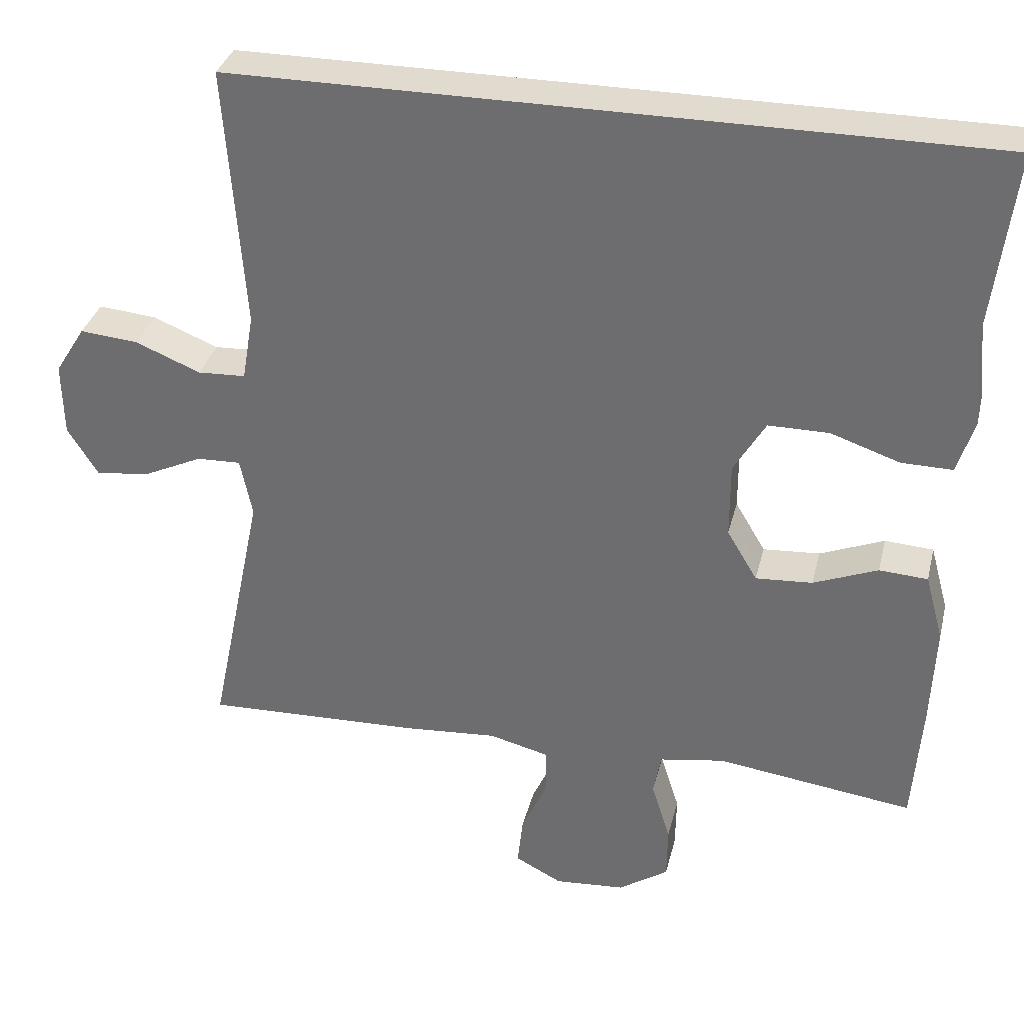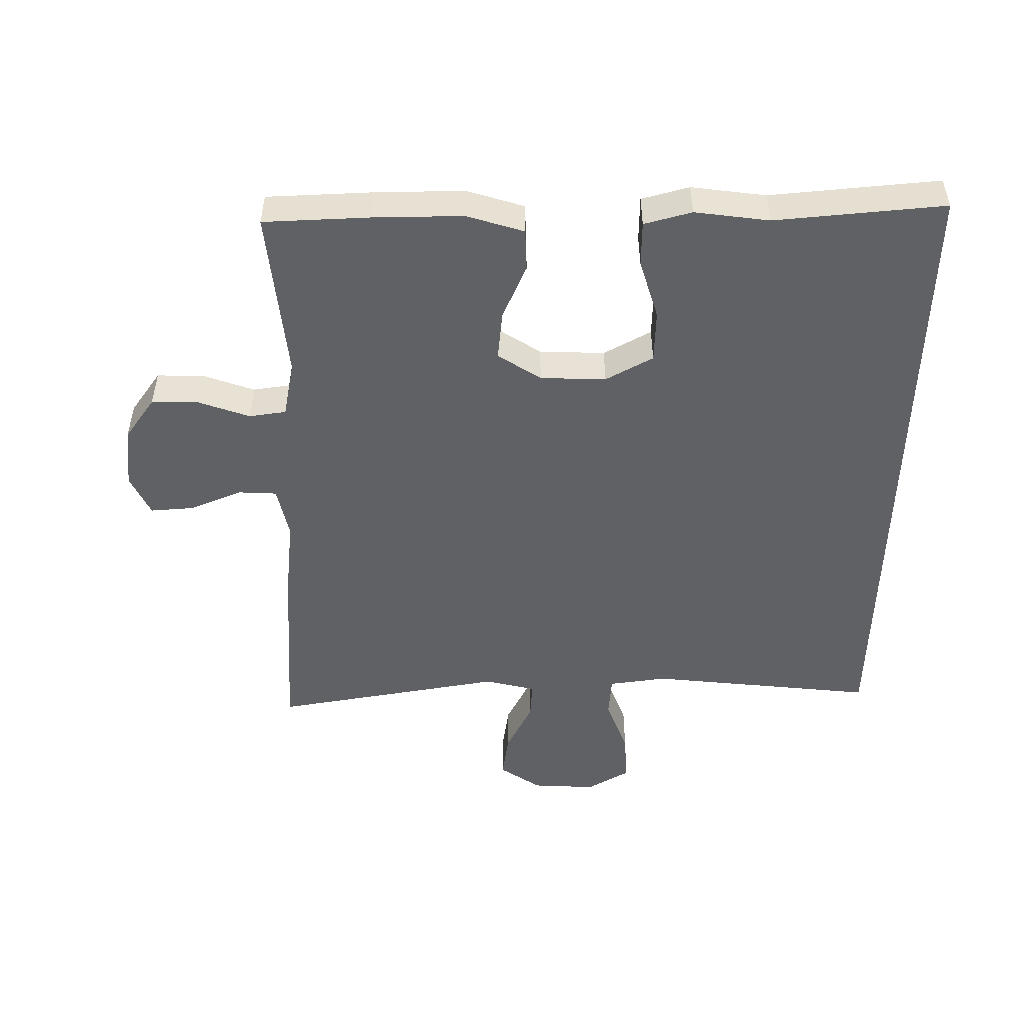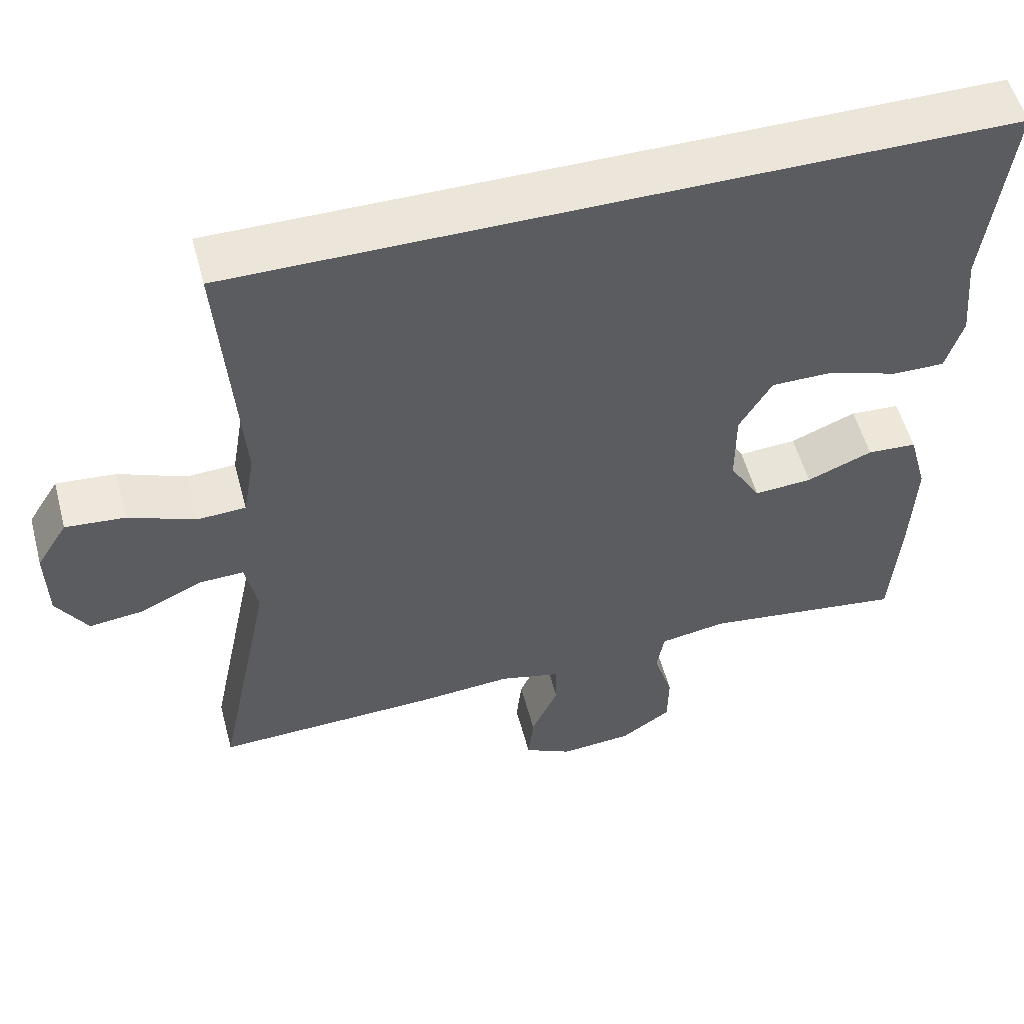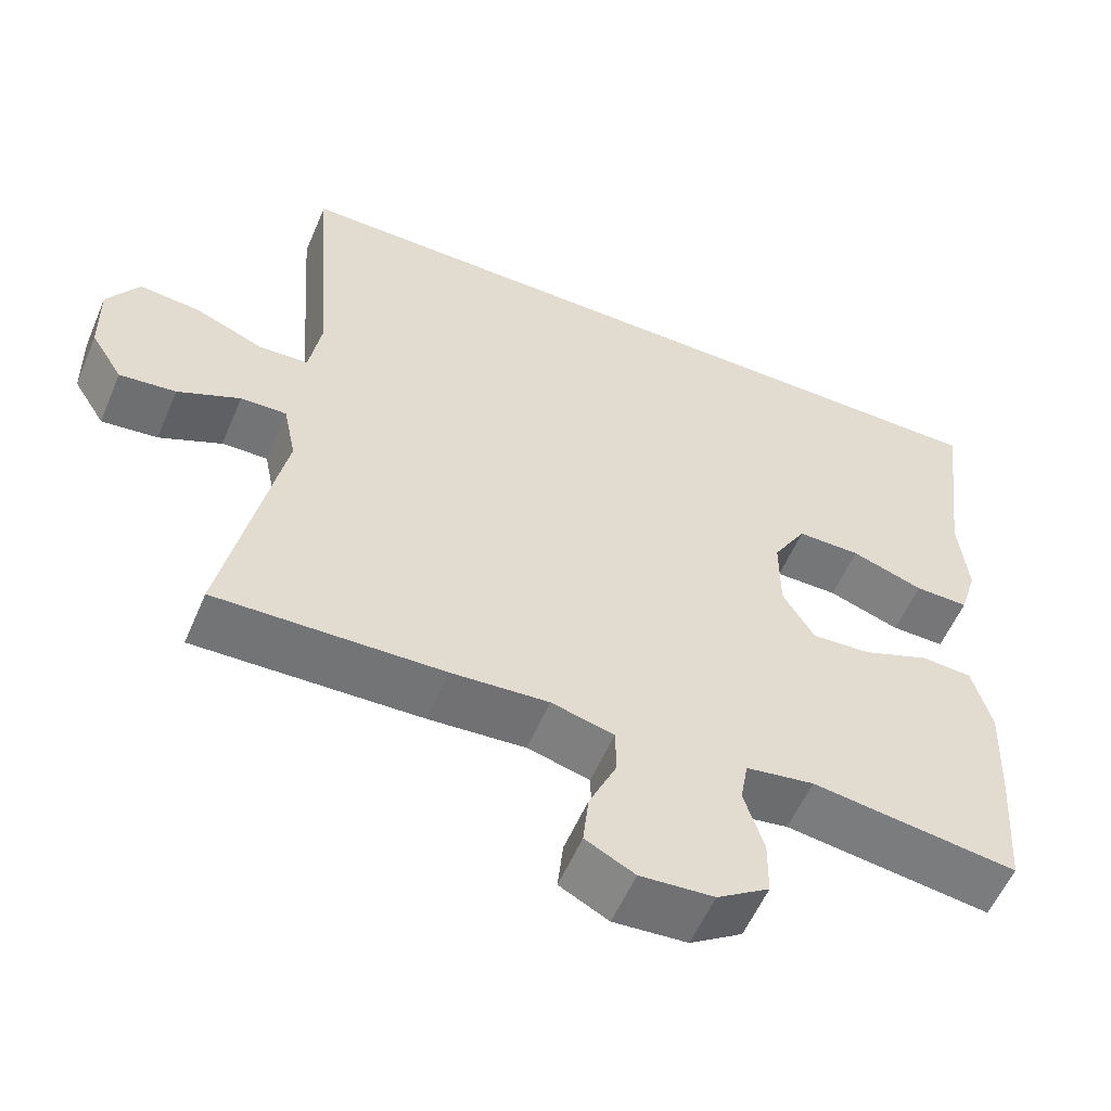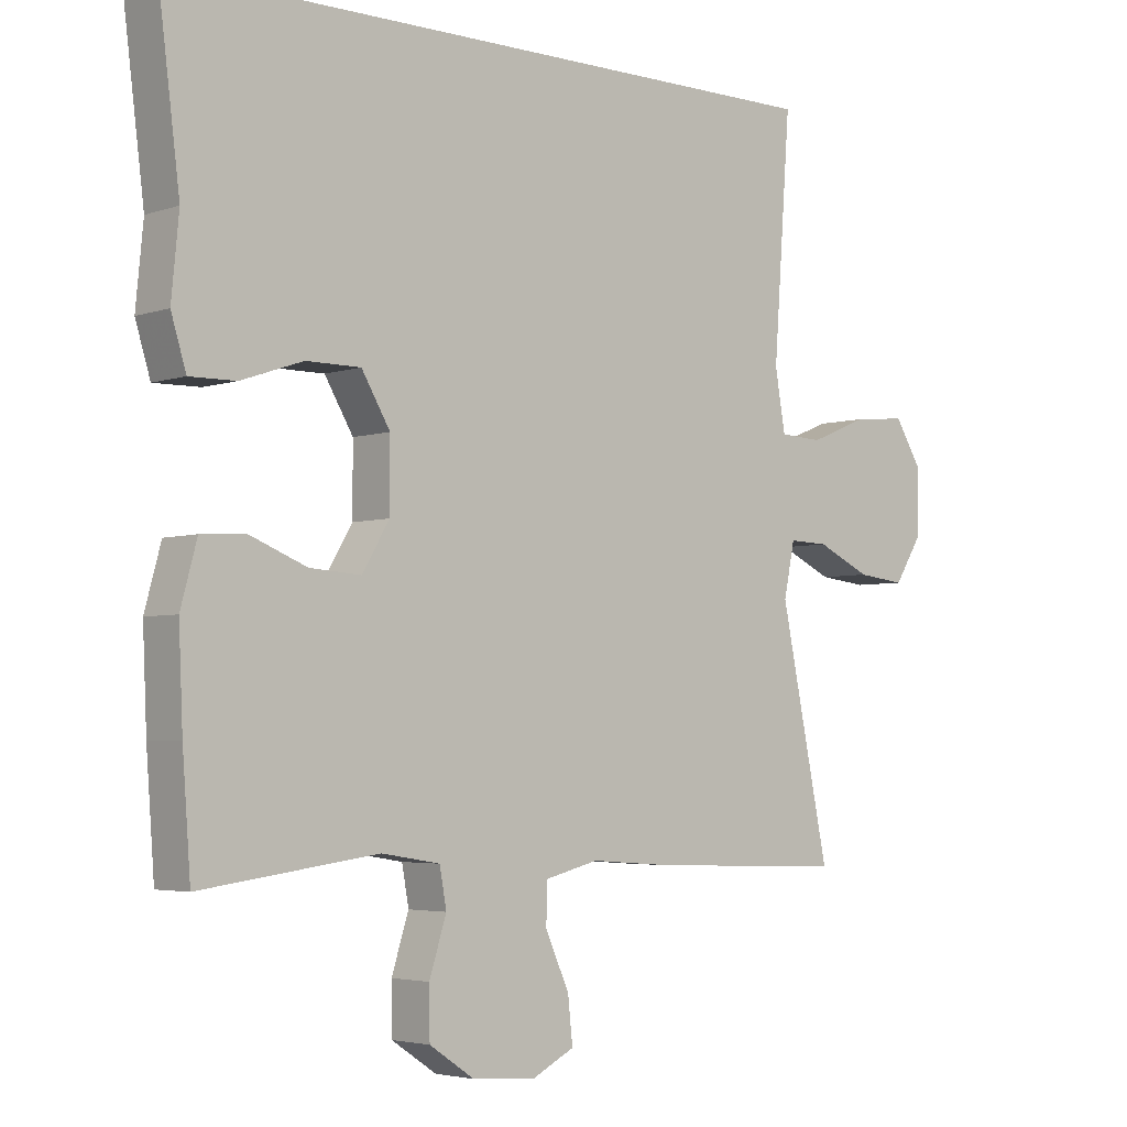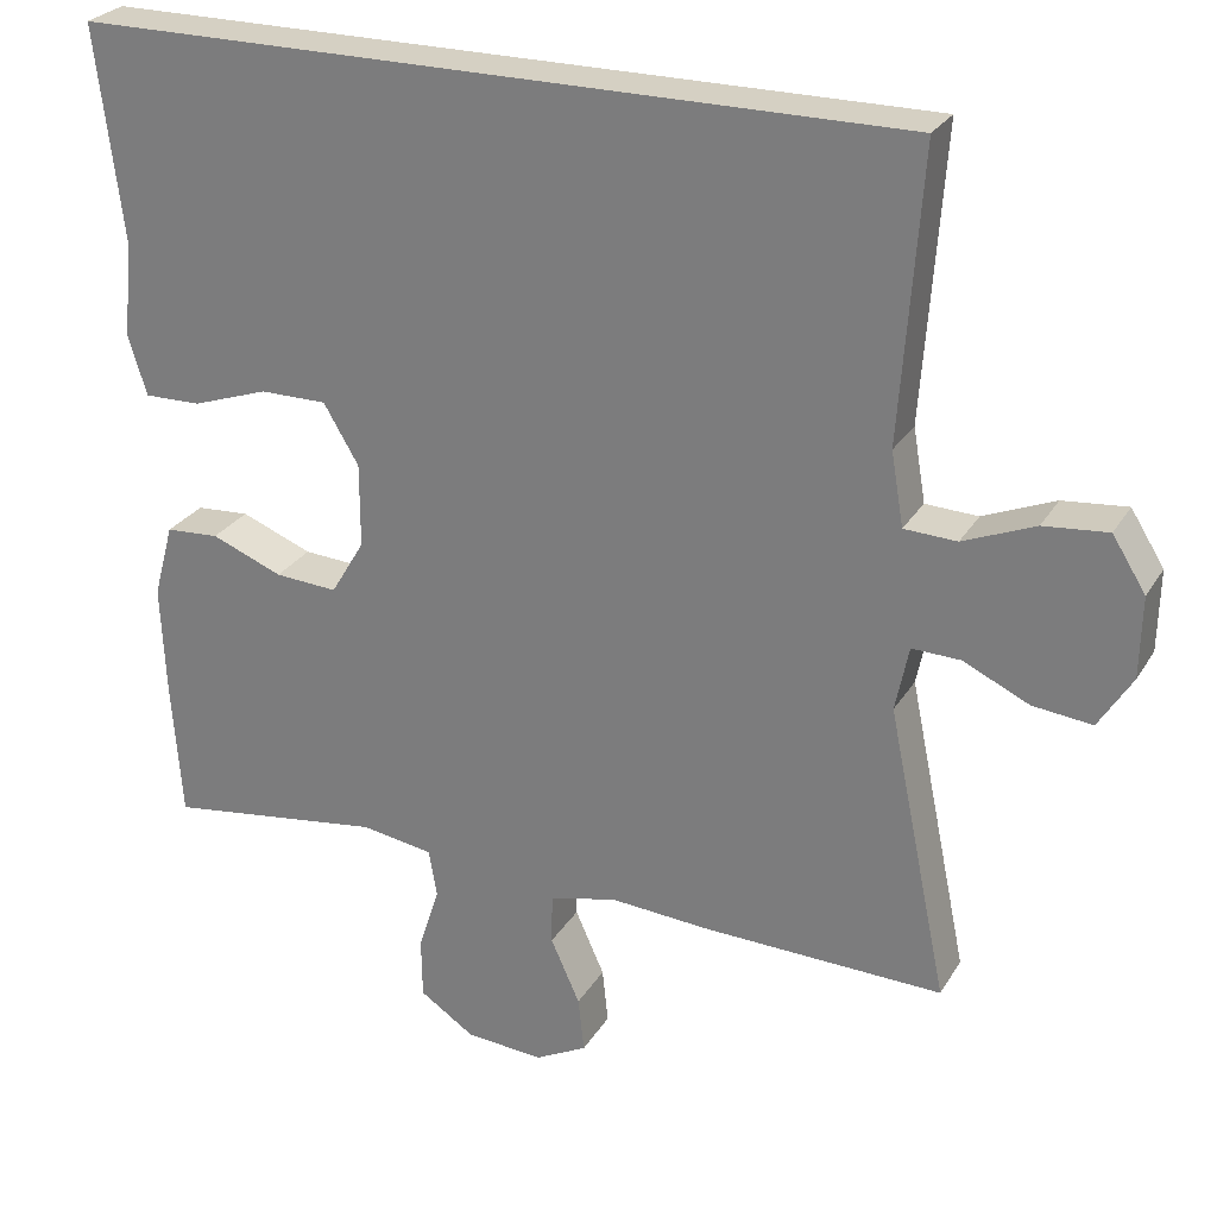
<metadata>
{"format":"obj","ext":"obj","renderer":"f3d","projection":"perspective","resolution":1024,"background":"white","views":[{"elev":33.6,"azim":-166.6,"up":"+Z"},{"elev":-50.1,"azim":-91.5,"up":"+Y"},{"elev":54.3,"azim":165.1,"up":"+Z"},{"elev":-56.7,"azim":157.0,"up":"+Z"},{"elev":-3.9,"azim":-41.9,"up":"+Z"},{"elev":26.4,"azim":24.7,"up":"+Z"}]}
</metadata>
<code>
v -0.5 0.07 -0.5
v -0.512 0.07 -0.338
v -0.518 0.07 -0.202
v -0.494 0.07 -0.114
v -0.43 0.07 -0.11
v -0.345 0.07 -0.144
v -0.27 0.07 -0.149
v -0.23 0.07 -0.082
v -0.23 0.07 0.018
v -0.272 0.07 0.089
v -0.352 0.07 0.089
v -0.443 0.07 0.058
v -0.511 0.07 0.057
v -0.533 0.07 0.129
v -0.522 0.07 0.243
v -0.554 0.07 0.5
v 0.438 0.07 0.5
v 0.413 0.07 0.154
v 0.428 0.07 0.066
v 0.491 0.07 0.063
v 0.577 0.07 0.098
v 0.654 0.07 0.105
v 0.694 0.07 0.041
v 0.692 0.07 -0.056
v 0.652 0.07 -0.12
v 0.581 0.07 -0.112
v 0.502 0.07 -0.075
v 0.444 0.07 -0.073
v 0.428 0.07 -0.151
v 0.5 0.07 -0.5
v 0.214 0.07 -0.491
v 0.091 0.07 -0.482
v 0.012 0.07 -0.502
v 0.011 0.07 -0.561
v 0.046 0.07 -0.639
v 0.053 0.07 -0.705
v -0.009 0.07 -0.737
v -0.102 0.07 -0.73
v -0.168 0.07 -0.686
v -0.169 0.07 -0.614
v -0.144 0.07 -0.535
v -0.154 0.07 -0.479
v -0.24 0.07 -0.465
v -0.5 0 -0.5
v -0.512 0 -0.338
v -0.518 0 -0.202
v -0.494 0 -0.114
v -0.43 0 -0.11
v -0.345 0 -0.144
v -0.27 0 -0.149
v -0.23 0 -0.082
v -0.23 0 0.018
v -0.272 0 0.089
v -0.352 0 0.089
v -0.443 0 0.058
v -0.511 0 0.057
v -0.533 0 0.129
v -0.522 0 0.243
v -0.554 0 0.5
v 0.438 0 0.5
v 0.413 0 0.154
v 0.428 0 0.066
v 0.491 0 0.063
v 0.577 0 0.098
v 0.654 0 0.105
v 0.694 0 0.041
v 0.692 0 -0.056
v 0.652 0 -0.12
v 0.581 0 -0.112
v 0.502 0 -0.075
v 0.444 0 -0.073
v 0.428 0 -0.151
v 0.5 0 -0.5
v 0.214 0 -0.491
v 0.091 0 -0.482
v 0.012 0 -0.502
v 0.011 0 -0.561
v 0.046 0 -0.639
v 0.053 0 -0.705
v -0.009 0 -0.737
v -0.102 0 -0.73
v -0.168 0 -0.686
v -0.169 0 -0.614
v -0.144 0 -0.535
v -0.154 0 -0.479
v -0.24 0 -0.465
f 38 39 40 41
f 38 41 42
f 37 38 42
f 34 35 36 37
f 33 34 37 42
f 32 33 42 43
f 29 30 31 32
f 28 29 32 43
f 24 25 26 27
f 24 27 28
f 23 24 28
f 20 21 22 23
f 19 20 23 28
f 18 19 28 43
f 15 16 17 18
f 11 12 13 14
f 10 11 14 15
f 3 4 5 6
f 3 6 7
f 2 3 7
f 1 2 7
f 43 1 7
f 18 43 7 8
f 10 15 18
f 9 10 18
f 8 9 18
f 84 83 82 81
f 85 84 81
f 85 81 80
f 80 79 78 77
f 85 80 77 76
f 86 85 76 75
f 75 74 73 72
f 86 75 72 71
f 70 69 68 67
f 71 70 67
f 71 67 66
f 66 65 64 63
f 71 66 63 62
f 86 71 62 61
f 61 60 59 58
f 57 56 55 54
f 58 57 54 53
f 49 48 47 46
f 50 49 46
f 50 46 45
f 50 45 44
f 50 44 86
f 51 50 86 61
f 61 58 53
f 61 53 52
f 61 52 51
f 1 44 45 2
f 2 45 46 3
f 3 46 47 4
f 4 47 48 5
f 5 48 49 6
f 6 49 50 7
f 7 50 51 8
f 8 51 52 9
f 9 52 53 10
f 10 53 54 11
f 11 54 55 12
f 12 55 56 13
f 13 56 57 14
f 14 57 58 15
f 15 58 59 16
f 16 59 60 17
f 17 60 61 18
f 18 61 62 19
f 19 62 63 20
f 20 63 64 21
f 21 64 65 22
f 22 65 66 23
f 23 66 67 24
f 24 67 68 25
f 25 68 69 26
f 26 69 70 27
f 27 70 71 28
f 28 71 72 29
f 29 72 73 30
f 30 73 74 31
f 31 74 75 32
f 32 75 76 33
f 33 76 77 34
f 34 77 78 35
f 35 78 79 36
f 36 79 80 37
f 37 80 81 38
f 38 81 82 39
f 39 82 83 40
f 40 83 84 41
f 41 84 85 42
f 42 85 86 43
f 43 86 44 1

</code>
